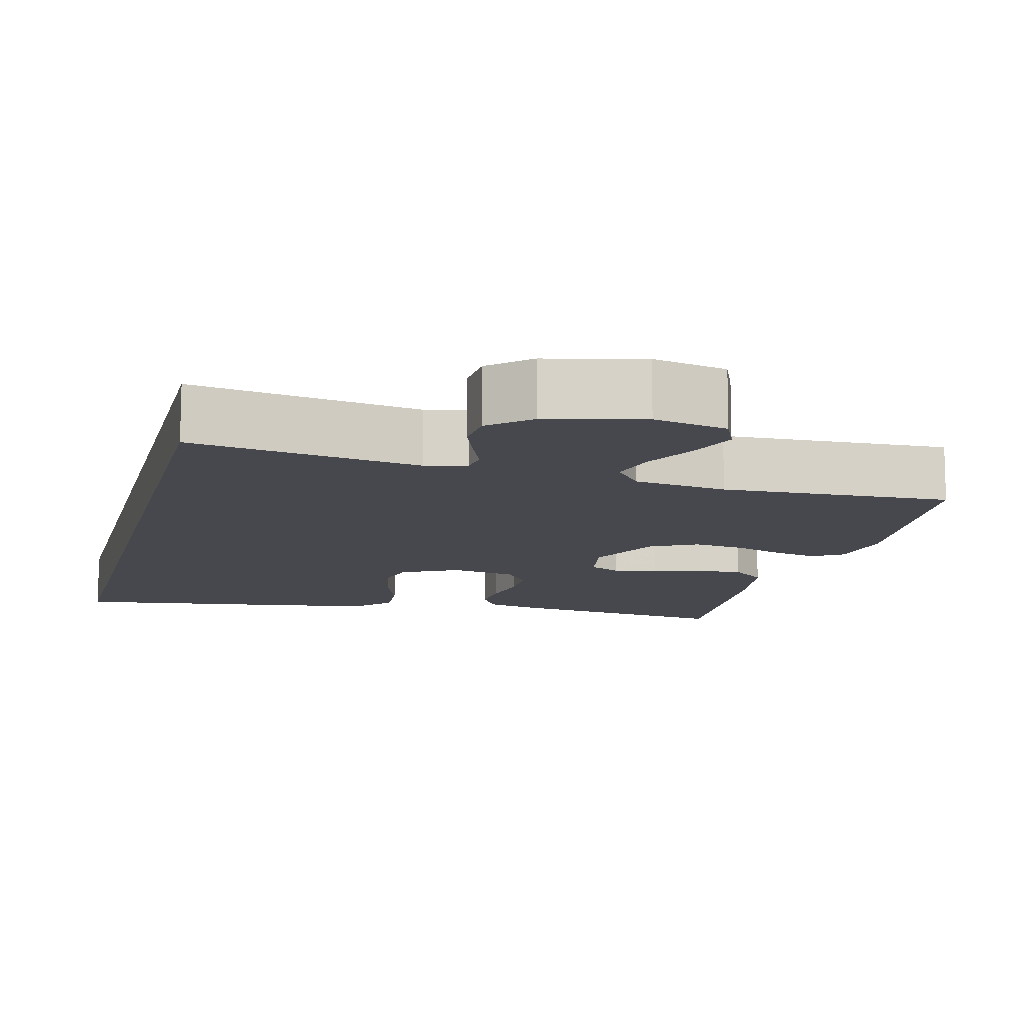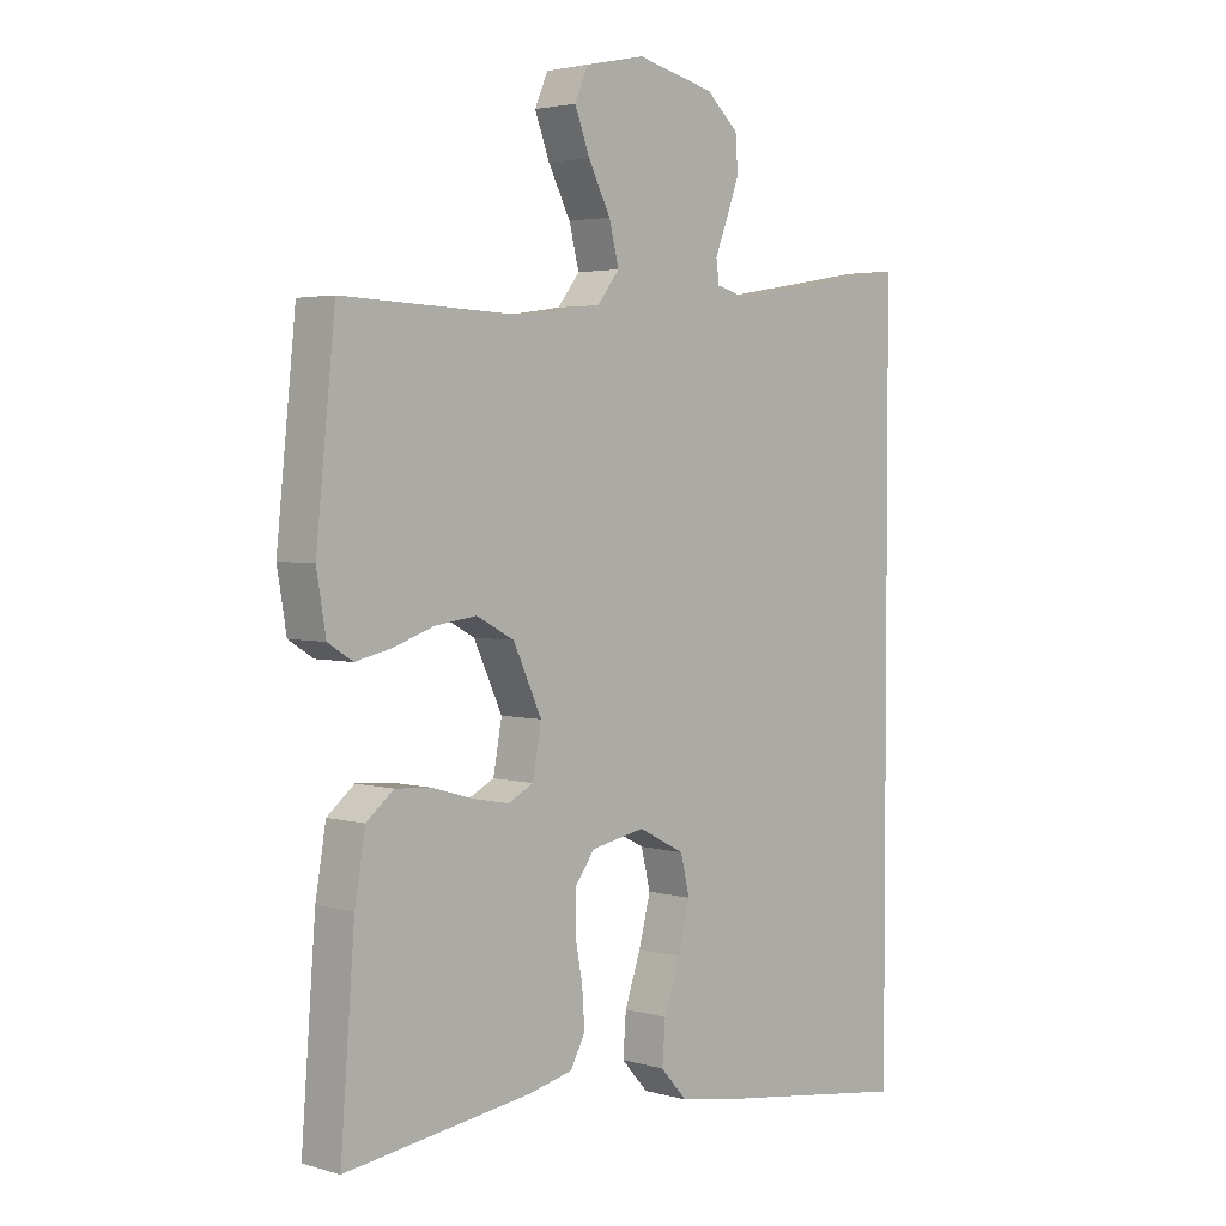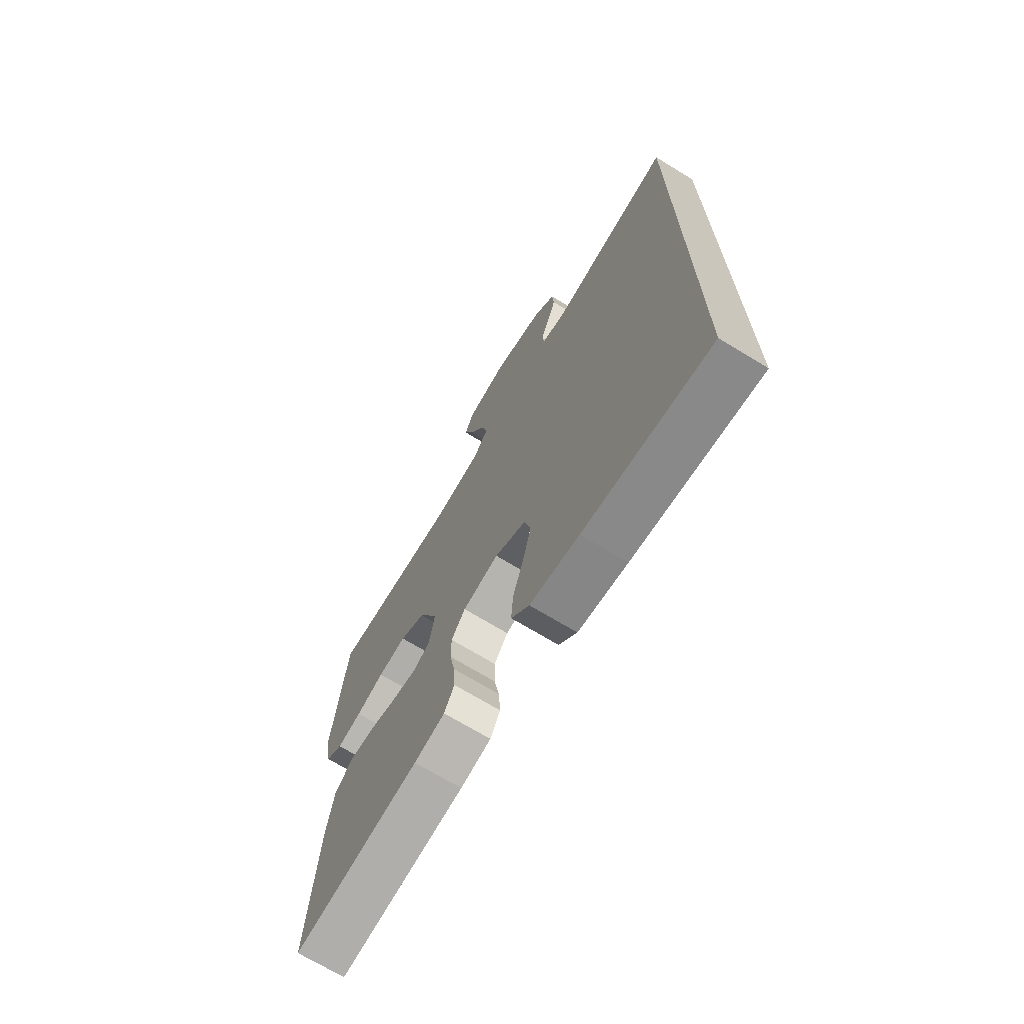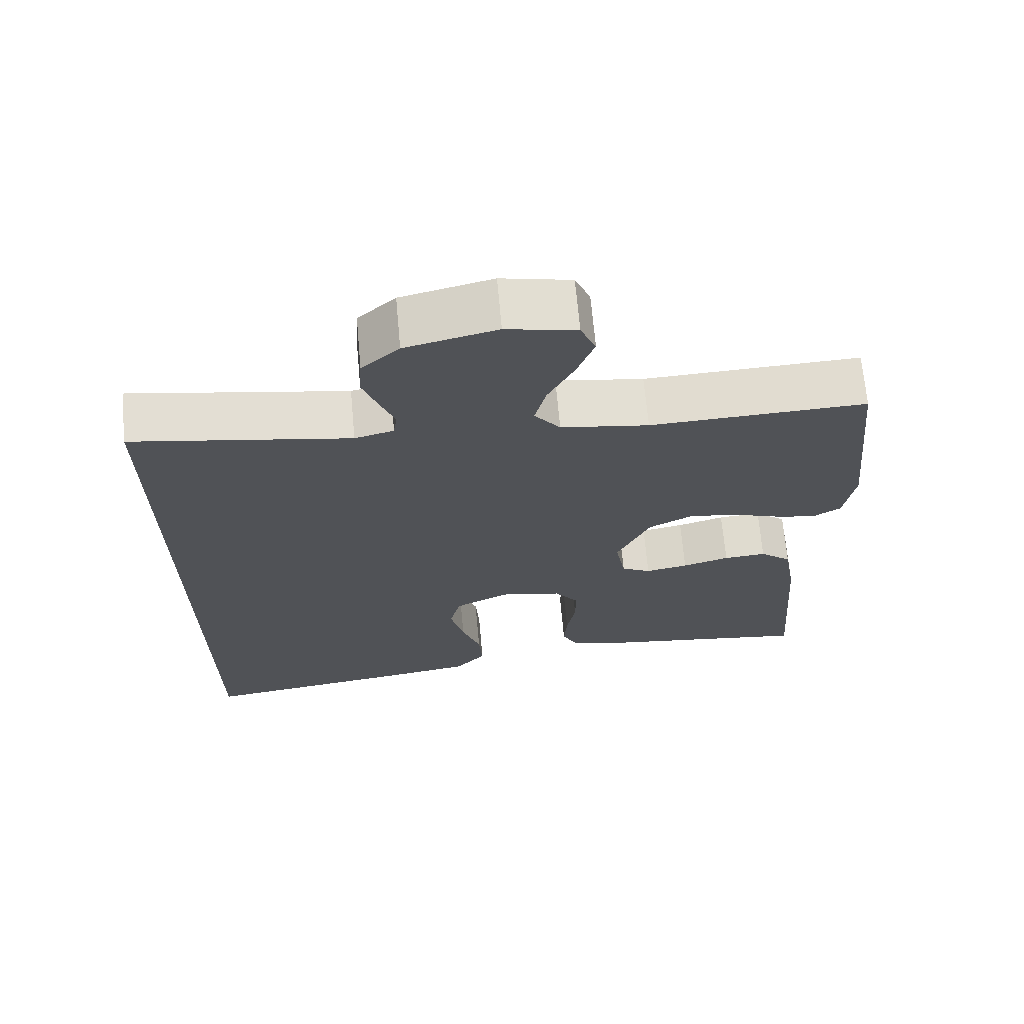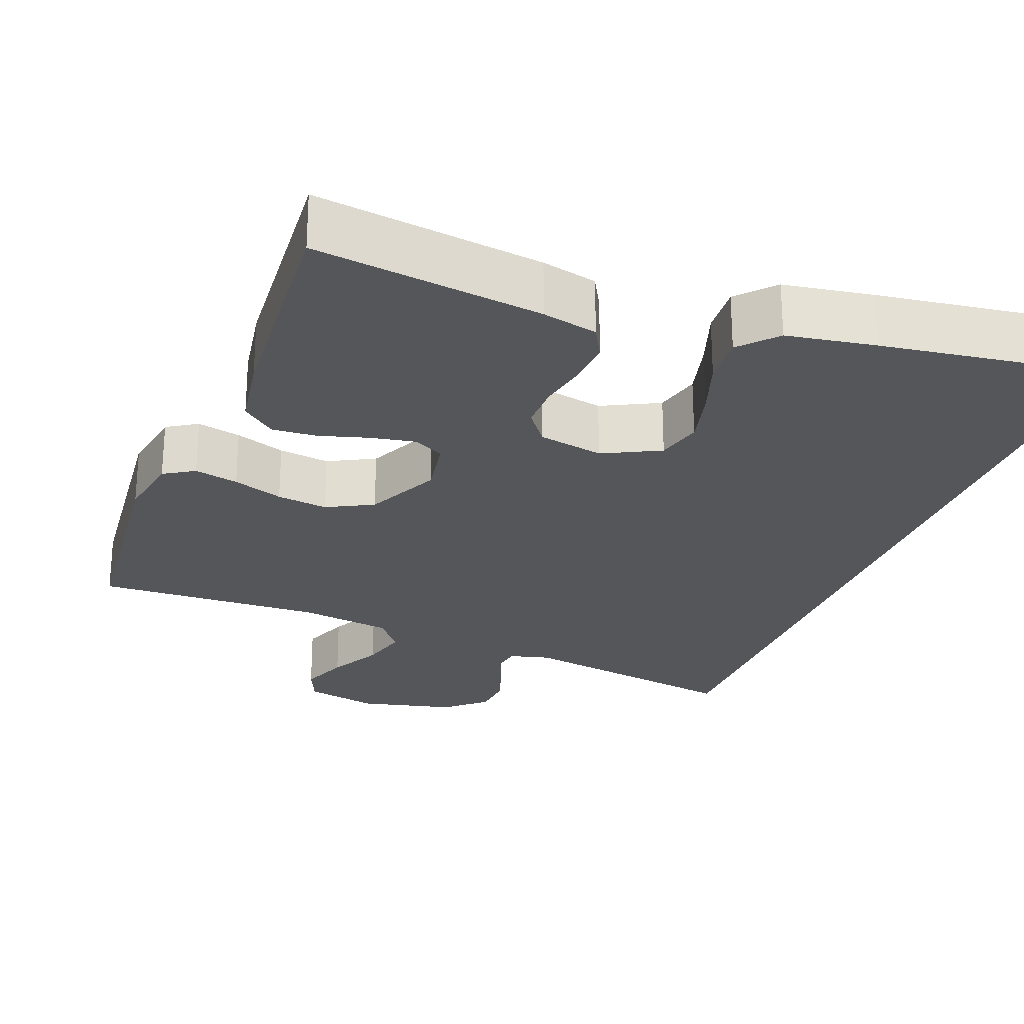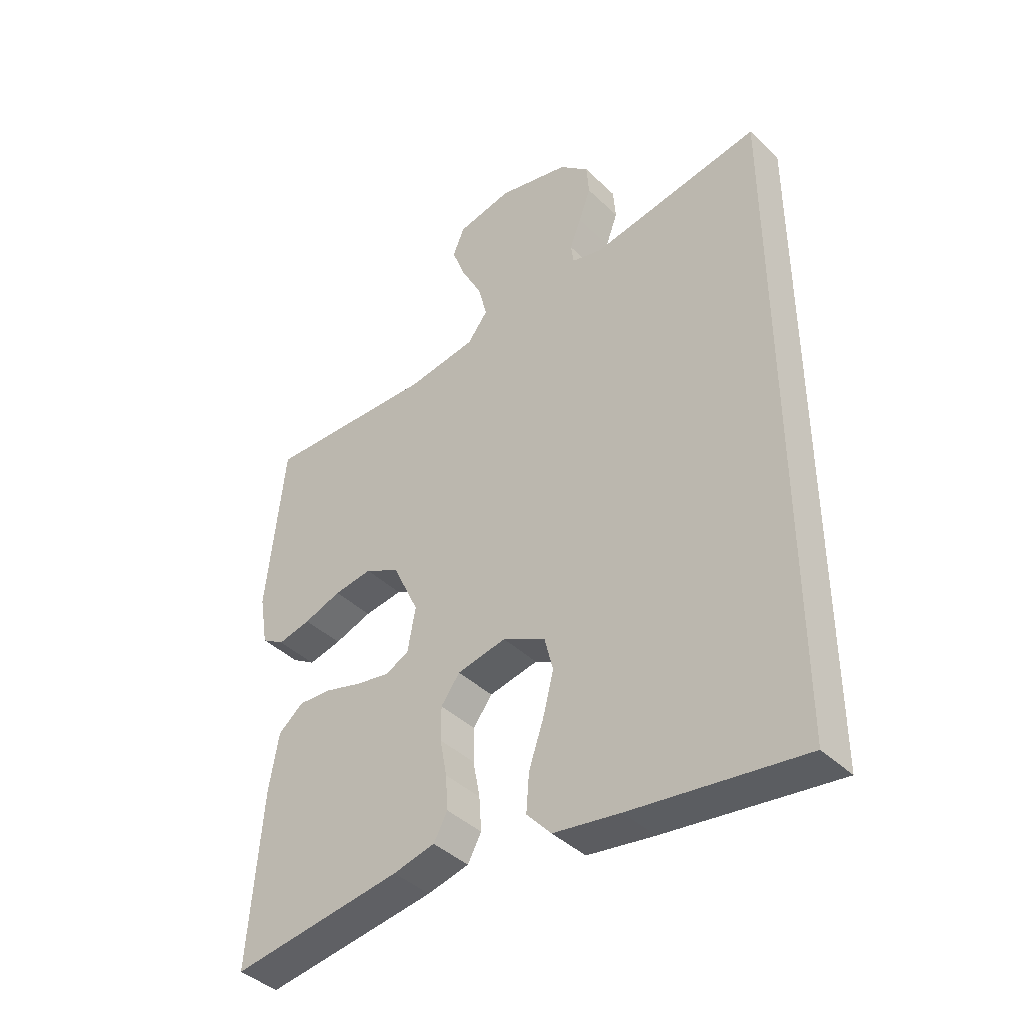
<metadata>
{"format":"obj","ext":"obj","renderer":"f3d","projection":"perspective","resolution":1024,"background":"white","views":[{"elev":-11.7,"azim":-14.3,"up":"+Y"},{"elev":3.2,"azim":134.0,"up":"+Z"},{"elev":-70.6,"azim":-121.3,"up":"+Z"},{"elev":68.4,"azim":-5.2,"up":"+Z"},{"elev":-25.5,"azim":158.9,"up":"+Y"},{"elev":-41.4,"azim":-139.0,"up":"+Z"}]}
</metadata>
<code>
v 0.5 0.07 0.5
v 0.531 0.07 0.2
v 0.516 0.07 0.111
v 0.476 0.07 0.086
v 0.418 0.07 0.099
v 0.352 0.07 0.122
v 0.285 0.07 0.131
v 0.224 0.07 0.099
v 0.178 0.07 0
v 0.192 0.07 -0.077
v 0.233 0.07 -0.098
v 0.292 0.07 -0.087
v 0.357 0.07 -0.068
v 0.416 0.07 -0.064
v 0.46 0.07 -0.1
v 0.477 0.07 -0.2
v 0.5 0.07 -0.5
v 0.2 0.07 -0.459
v 0.127 0.07 -0.442
v 0.103 0.07 -0.398
v 0.107 0.07 -0.338
v 0.119 0.07 -0.273
v 0.119 0.07 -0.213
v 0.086 0.07 -0.169
v 0 0.07 -0.152
v -0.075 0.07 -0.19
v -0.09 0.07 -0.251
v -0.071 0.07 -0.325
v -0.045 0.07 -0.401
v -0.04 0.07 -0.467
v -0.083 0.07 -0.515
v -0.2 0.07 -0.534
v -0.5 0.07 -0.576
v -0.5 0.07 0.579
v -0.2 0.07 0.528
v -0.146 0.07 0.542
v -0.141 0.07 0.578
v -0.161 0.07 0.629
v -0.182 0.07 0.687
v -0.178 0.07 0.743
v -0.126 0.07 0.79
v 0 0.07 0.82
v 0.097 0.07 0.799
v 0.118 0.07 0.75
v 0.094 0.07 0.686
v 0.058 0.07 0.616
v 0.042 0.07 0.553
v 0.078 0.07 0.507
v 0.2 0.07 0.489
v 0.5 0 0.5
v 0.531 0 0.2
v 0.516 0 0.111
v 0.476 0 0.086
v 0.418 0 0.099
v 0.352 0 0.122
v 0.285 0 0.131
v 0.224 0 0.099
v 0.178 0 0
v 0.192 0 -0.077
v 0.233 0 -0.098
v 0.292 0 -0.087
v 0.357 0 -0.068
v 0.416 0 -0.064
v 0.46 0 -0.1
v 0.477 0 -0.2
v 0.5 0 -0.5
v 0.2 0 -0.459
v 0.127 0 -0.442
v 0.103 0 -0.398
v 0.107 0 -0.338
v 0.119 0 -0.273
v 0.119 0 -0.213
v 0.086 0 -0.169
v 0 0 -0.152
v -0.075 0 -0.19
v -0.09 0 -0.251
v -0.071 0 -0.325
v -0.045 0 -0.401
v -0.04 0 -0.467
v -0.083 0 -0.515
v -0.2 0 -0.534
v -0.5 0 -0.576
v -0.5 0 0.579
v -0.2 0 0.528
v -0.146 0 0.542
v -0.141 0 0.578
v -0.161 0 0.629
v -0.182 0 0.687
v -0.178 0 0.743
v -0.126 0 0.79
v 0 0 0.82
v 0.097 0 0.799
v 0.118 0 0.75
v 0.094 0 0.686
v 0.058 0 0.616
v 0.042 0 0.553
v 0.078 0 0.507
v 0.2 0 0.489
f 44 45 46
f 43 44 46
f 42 43 46
f 41 42 46
f 40 41 46
f 39 40 46
f 38 39 46
f 37 38 46
f 36 37 46 47
f 35 36 47 48
f 32 33 34
f 31 32 34
f 30 31 34
f 29 30 34
f 28 29 34
f 27 28 34
f 26 27 34 35
f 35 48 49
f 26 35 49
f 25 26 49
f 20 21 22
f 19 20 22
f 18 19 22
f 17 18 22
f 16 17 22
f 15 16 22
f 14 15 22
f 13 14 22
f 12 13 22
f 11 12 22 23
f 10 11 23 24
f 4 5 6
f 3 4 6
f 2 3 6
f 1 2 6
f 49 1 6
f 49 6 7
f 9 10 24 25
f 8 9 25 49
f 7 8 49
f 95 94 93
f 95 93 92
f 95 92 91
f 95 91 90
f 95 90 89
f 95 89 88
f 95 88 87
f 95 87 86
f 96 95 86 85
f 97 96 85 84
f 83 82 81
f 83 81 80
f 83 80 79
f 83 79 78
f 83 78 77
f 83 77 76
f 84 83 76 75
f 98 97 84
f 98 84 75
f 98 75 74
f 71 70 69
f 71 69 68
f 71 68 67
f 71 67 66
f 71 66 65
f 71 65 64
f 71 64 63
f 71 63 62
f 71 62 61
f 72 71 61 60
f 73 72 60 59
f 55 54 53
f 55 53 52
f 55 52 51
f 55 51 50
f 55 50 98
f 56 55 98
f 74 73 59 58
f 98 74 58 57
f 98 57 56
f 1 50 51 2
f 2 51 52 3
f 3 52 53 4
f 4 53 54 5
f 5 54 55 6
f 6 55 56 7
f 7 56 57 8
f 8 57 58 9
f 9 58 59 10
f 10 59 60 11
f 11 60 61 12
f 12 61 62 13
f 13 62 63 14
f 14 63 64 15
f 15 64 65 16
f 16 65 66 17
f 17 66 67 18
f 18 67 68 19
f 19 68 69 20
f 20 69 70 21
f 21 70 71 22
f 22 71 72 23
f 23 72 73 24
f 24 73 74 25
f 25 74 75 26
f 26 75 76 27
f 27 76 77 28
f 28 77 78 29
f 29 78 79 30
f 30 79 80 31
f 31 80 81 32
f 32 81 82 33
f 33 82 83 34
f 34 83 84 35
f 35 84 85 36
f 36 85 86 37
f 37 86 87 38
f 38 87 88 39
f 39 88 89 40
f 40 89 90 41
f 41 90 91 42
f 42 91 92 43
f 43 92 93 44
f 44 93 94 45
f 45 94 95 46
f 46 95 96 47
f 47 96 97 48
f 48 97 98 49
f 49 98 50 1

</code>
